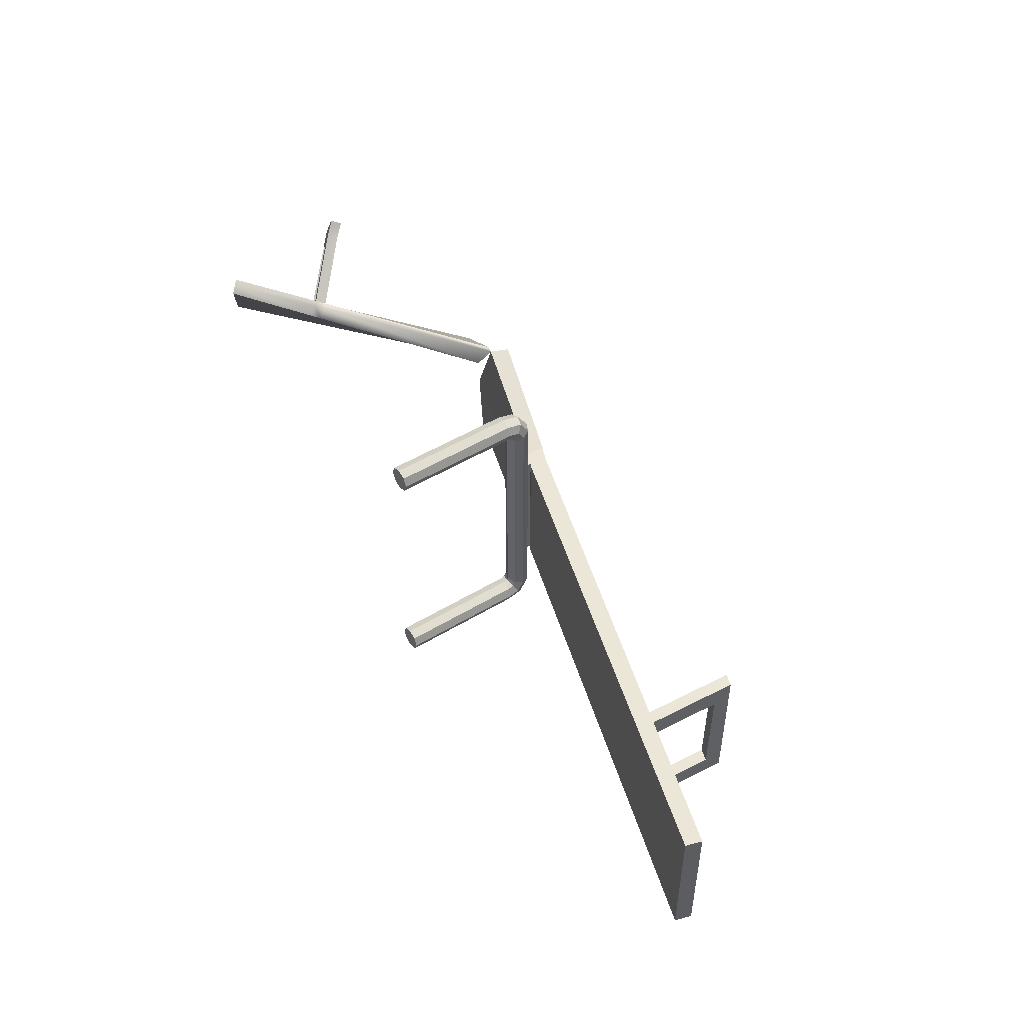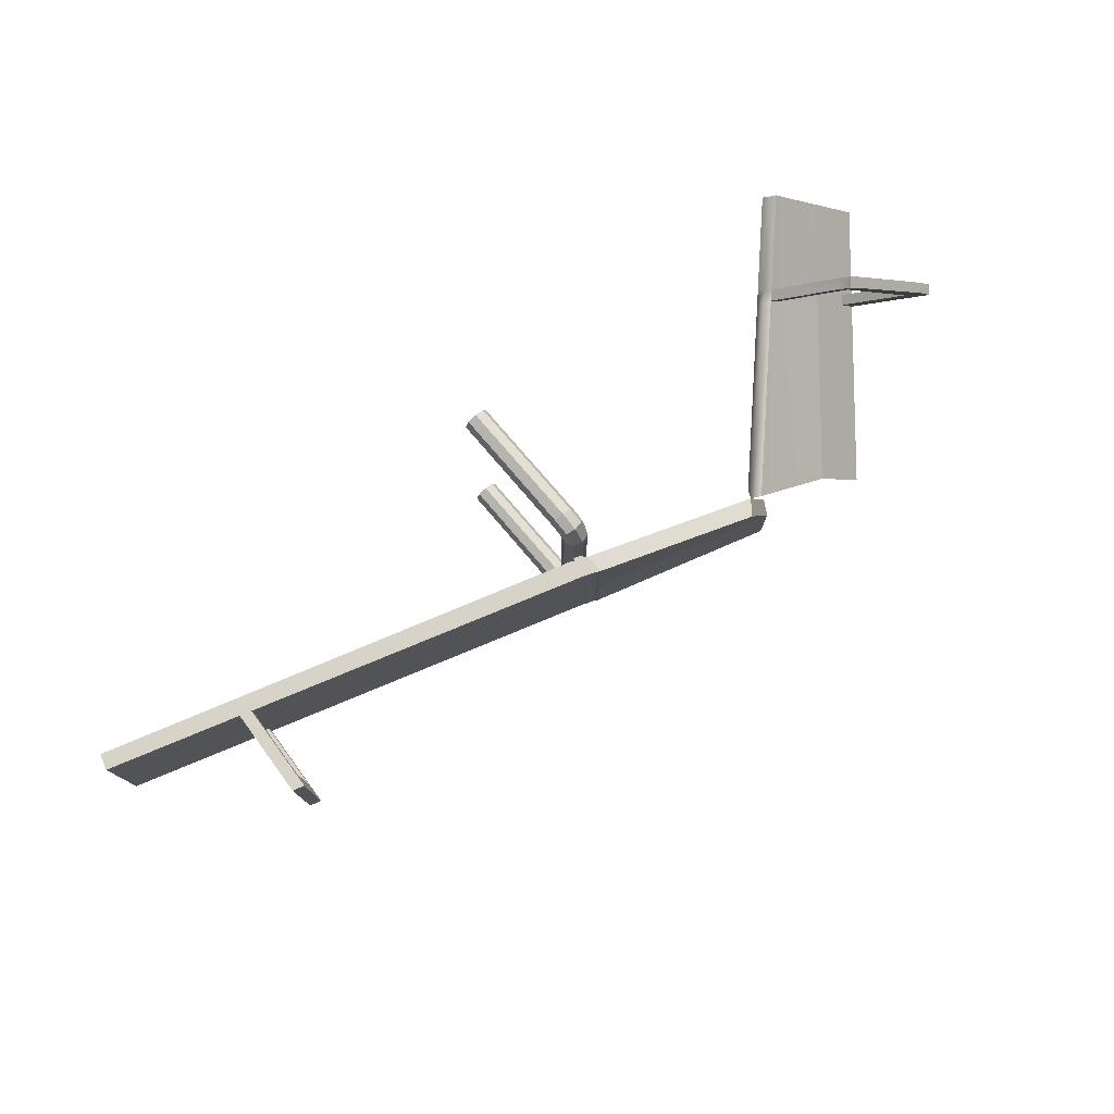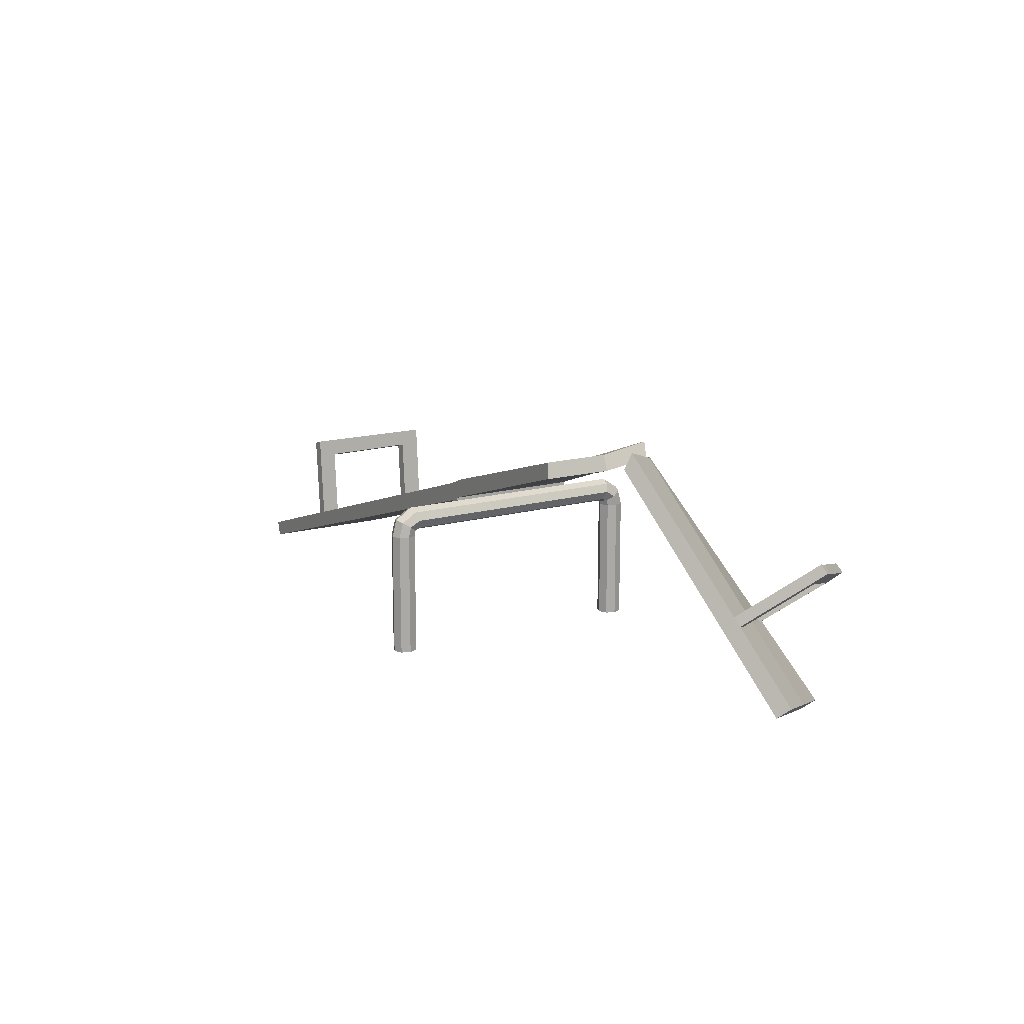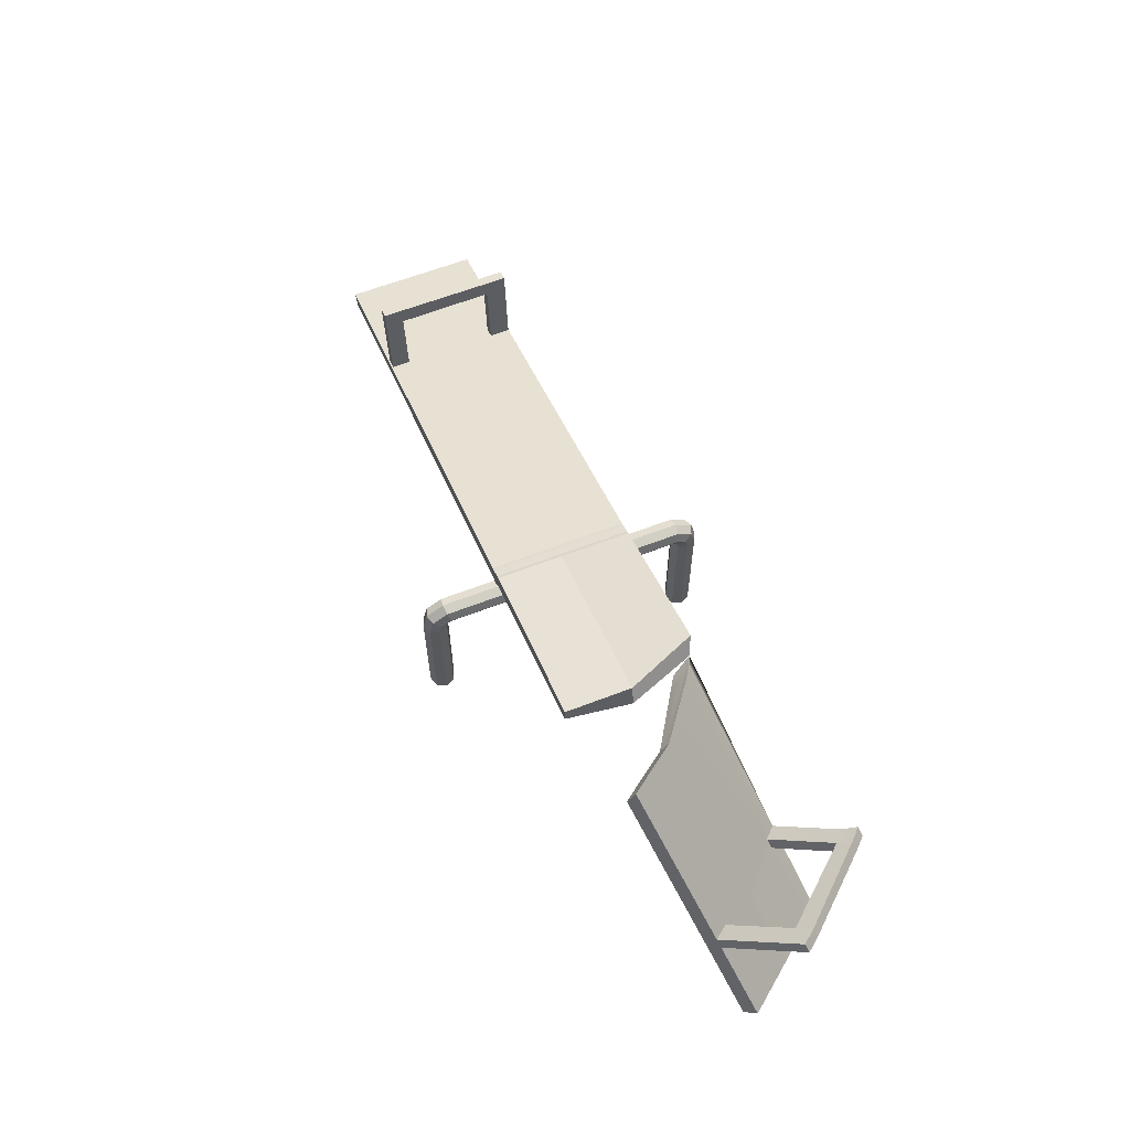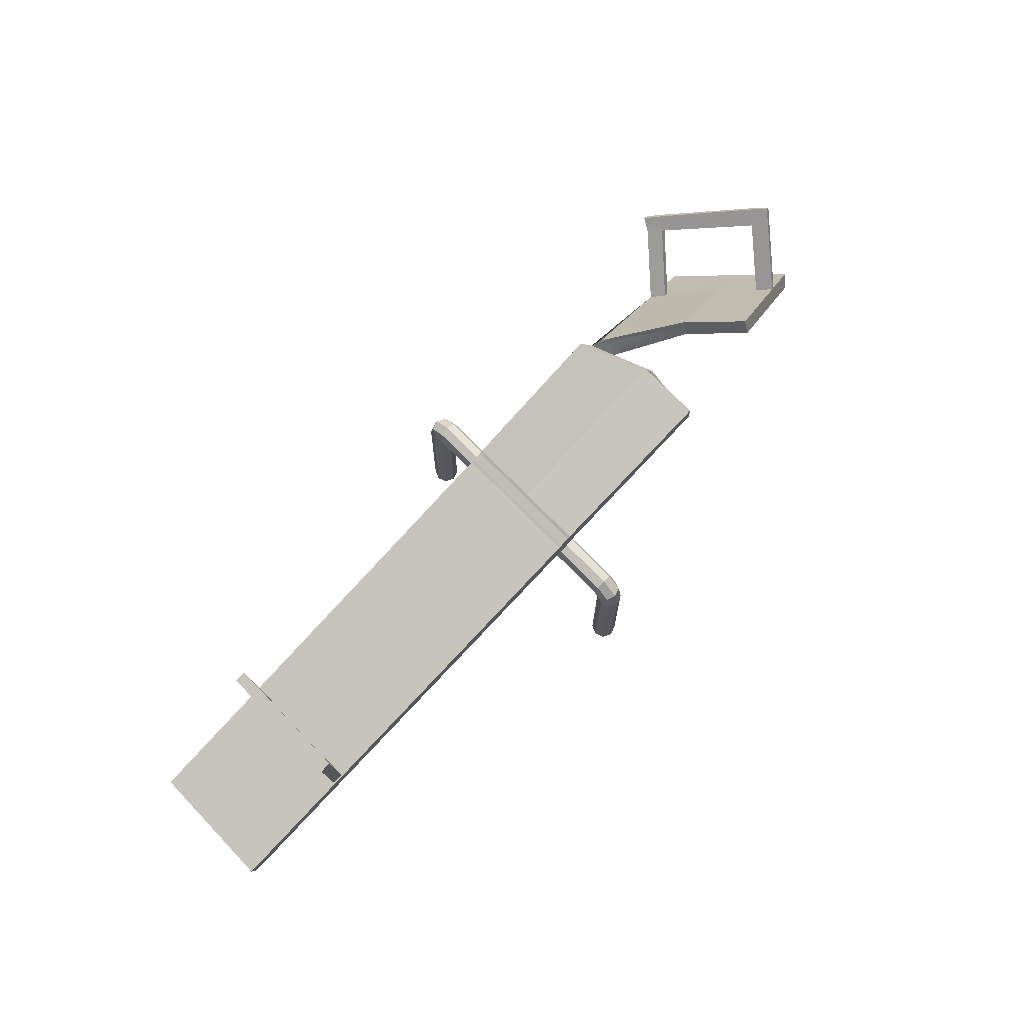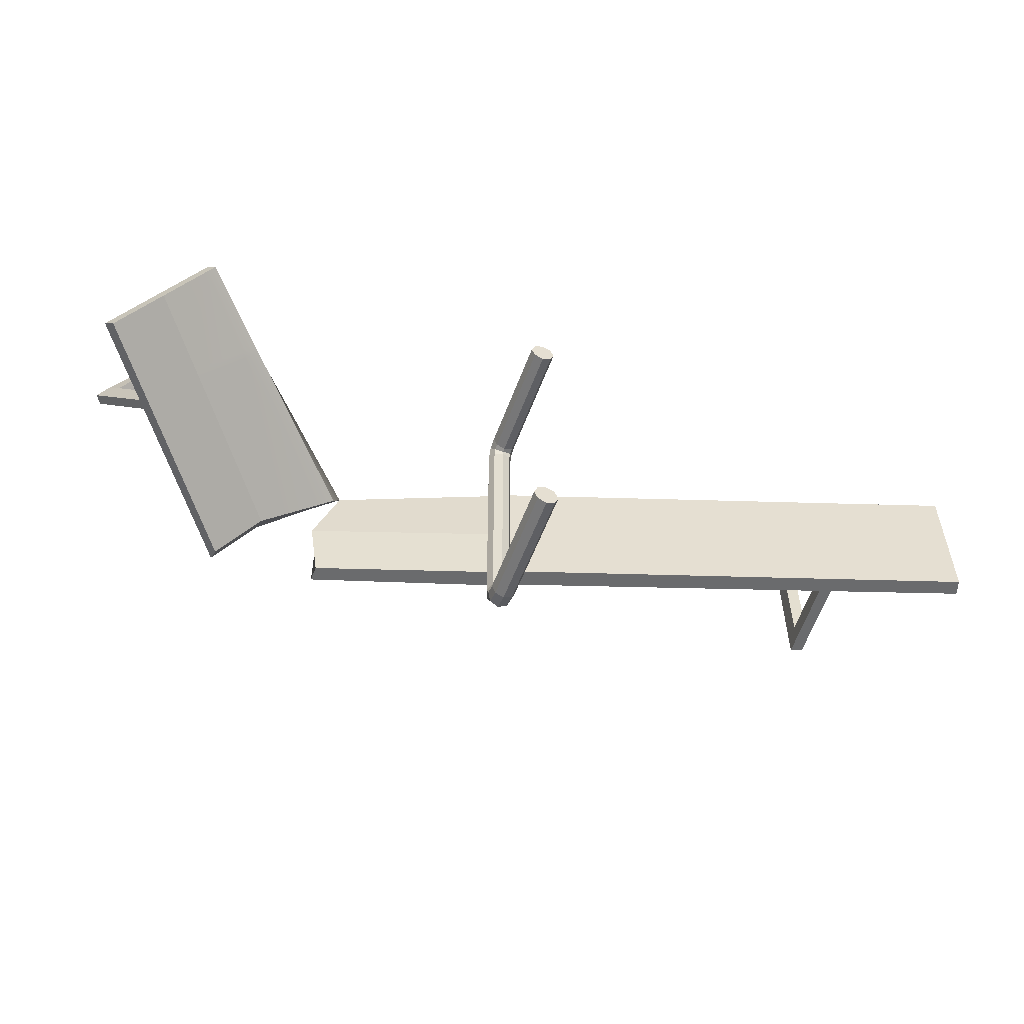
<metadata>
{"format":"obj","ext":"obj","renderer":"f3d","projection":"perspective","resolution":1024,"background":"white","views":[{"elev":48.7,"azim":56.0,"up":"+Z"},{"elev":76.9,"azim":139.5,"up":"+Z"},{"elev":14.8,"azim":-121.4,"up":"+Y"},{"elev":62.2,"azim":-111.4,"up":"+Y"},{"elev":71.0,"azim":136.1,"up":"+Y"},{"elev":-53.2,"azim":-19.5,"up":"+Z"}]}
</metadata>
<code>
g default
v 0.2021 0.007452 -0.2021
v 0 0.007452 -0.2858
v -0.2021 0.007452 -0.2021
v -0.2858 0.007452 0
v -0.2021 0.007452 0.2021
v 0 0.007452 0.2858
v 0.2021 0.007452 0.2021
v 0.2858 0.007452 0
v 0.2021 2.867 -0.2021
v 0 2.867 -0.2858
v -0.2021 2.867 -0.2021
v -0.2858 2.867 0
v -0.2021 2.867 0.2021
v 0 2.867 0.2858
v 0.2021 2.867 0.2021
v 0.2858 2.867 0
v 0 0.007452 0
v 0.2021 3.219 -0.1095
v -0 3.264 -0.1802
v -0.2021 3.219 -0.1095
v -0.2858 3.11 0.06089
v -0.2021 3.002 0.2313
v -0 2.957 0.3019
v 0.2021 3.002 0.2313
v 0.2858 3.11 0.06089
v 0.2021 3.438 0.2341
v -0 3.518 0.21
v -0.2021 3.438 0.2341
v -0.2858 3.244 0.2923
v -0.2021 3.051 0.3505
v -0 2.971 0.3746
v 0.2021 3.051 0.3505
v 0.2858 3.244 0.2923
v 0.2021 3.438 2.982
v -0 3.518 2.982
v -0.2021 3.438 2.982
v -0.2858 3.244 2.982
v -0.2021 3.051 2.982
v 0 2.971 2.982
v 0.2021 3.051 2.982
v 0.2858 3.244 2.982
v 0.2021 0.007452 6.167
v 0 0.007452 6.251
v -0.2021 0.007452 6.167
v -0.2858 0.007452 5.965
v -0.2021 0.007452 5.763
v 0 0.007452 5.679
v 0.2021 0.007452 5.763
v 0.2858 0.007452 5.965
v 0.2021 2.867 6.167
v -0 2.867 6.251
v -0.2021 2.867 6.167
v -0.2858 2.867 5.965
v -0.2021 2.867 5.763
v 0 2.867 5.679
v 0.2021 2.867 5.763
v 0.2858 2.867 5.965
v 0 0.007452 5.965
v 0.2021 3.219 6.074
v -0 3.264 6.145
v -0.2021 3.219 6.074
v -0.2858 3.11 5.904
v -0.2021 3.002 5.733
v 0 2.957 5.663
v 0.2021 3.002 5.733
v 0.2858 3.11 5.904
v 0.2021 3.438 5.731
v -0 3.518 5.755
v -0.2021 3.438 5.731
v -0.2858 3.244 5.673
v -0.2021 3.051 5.614
v 0 2.971 5.59
v 0.2021 3.051 5.614
v 0.2858 3.244 5.673
v 0.2021 3.438 1.497
v 0.2858 3.244 1.497
v 0.2021 3.051 1.497
v 0 2.971 1.497
v -0.2021 3.051 1.497
v -0.2858 3.244 1.497
v -0.2021 3.438 1.497
v -0 3.518 1.497
v -0 3.518 4.563
v -0.2021 3.438 4.563
v -0.2858 3.244 4.563
v -0.2021 3.051 4.563
v 0 2.971 4.563
v 0.2021 3.051 4.563
v 0.2858 3.244 4.563
v 0.2021 3.438 4.563
v -0 4.008 1.497
v 0.2021 3.928 1.497
v -0 4.008 2.982
v 0.2021 3.928 2.982
v 0.2021 3.928 4.563
v -0 4.008 4.563
v -0 3.59 1.497
v 0.2021 3.51 1.497
v 0.2021 3.51 2.982
v 0.2021 3.51 4.563
v -0 3.59 4.563
v -0 3.59 2.982
v 0.2765 3.466 1.497
v 0.2765 3.466 2.982
v 0.2765 3.896 1.497
v 0.2765 3.896 2.982
v 0.2765 3.466 4.563
v 0.2765 3.896 4.563
v -0.07444 3.622 4.563
v -0.07444 3.622 2.982
v -0.07444 4.049 4.563
v -0.07444 4.049 2.982
v -0.07444 3.622 1.497
v -0.07444 4.049 1.497
v 10.64 0.1521 1.497
v 10.64 0.1521 2.982
v 10.75 0.5004 1.497
v 10.75 0.5004 2.982
v 10.64 0.1521 4.563
v 10.75 0.5004 4.563
v -8.235 0.07661 5.469
v -9.195 0.5154 4.292
v -8.421 0.2874 5.699
v -9.381 0.7262 4.522
v -10.1 0.9279 3.186
v -10.28 1.139 3.416
v -3.68 4.935 4.438
v -4.26 4.949 2.932
v -4.052 4.898 1.497
v -4.064 5.275 1.497
v -4.064 5.275 2.982
v -3.399 5.275 4.563
v -3.879 4.687 4.003
v -5.503 5.125 3.002
v -6.405 5.538 1.895
v -6.447 5.888 2.06
v -5.545 5.476 3.166
v -3.921 5.037 4.343
v -8.34 0.195 5.598
v -9.299 0.6338 4.421
v -10.2 1.046 3.315
v -6.429 5.735 1.988
v -5.527 5.322 3.094
v 7.537 1.145 1.497
v 7.537 1.145 2.982
v 7.537 1.145 4.563
v 7.615 1.517 4.563
v 7.615 1.517 2.982
v 7.615 1.517 1.497
v 7.792 1.064 1.497
v 7.792 1.064 2.982
v 7.792 1.064 4.563
v 7.872 1.434 4.563
v 7.872 1.434 2.982
v 7.872 1.434 1.497
v 7.615 1.517 1.95
v 7.615 1.517 1.528
v 7.872 1.434 1.95
v 7.872 1.434 1.528
v 7.615 1.517 4.56
v 7.615 1.517 4.099
v 7.872 1.434 4.56
v 7.872 1.434 4.099
v -6.864 1.528 5.008
v -8.033 1.967 3.886
v -8.934 2.379 2.779
v -9.013 2.522 2.897
v -9.075 2.634 2.989
v -8.173 2.222 4.095
v -7.004 1.783 5.272
v -6.873 1.687 5.233
v -6.702 1.699 4.953
v -7.896 2.138 3.838
v -8.797 2.551 2.731
v -8.873 2.697 2.848
v -8.933 2.81 2.938
v -8.031 2.398 4.045
v -6.837 1.959 5.222
v -6.7 1.863 5.19
v -8.447 0.1732 5.21
v -7.121 1.625 4.761
v -6.965 1.796 4.708
v -4.236 4.783 3.783
v -4.087 5.02 4.142
v -4.278 5.133 4.084
v -7.1 2.056 4.963
v -7.261 1.879 5.013
v -8.632 0.384 5.44
v -8.551 0.2916 5.339
v -9.842 0.8113 3.498
v -8.679 2.263 3.092
v -8.542 2.434 3.044
v -6.15 5.421 2.208
v -6.174 5.618 2.3
v -6.192 5.771 2.373
v -8.678 2.694 3.251
v -8.82 2.518 3.301
v -10.03 1.022 3.728
v -9.946 0.9297 3.628
v -8.13 3.235 6.344
v -7.867 3.139 6.603
v -8.291 3.059 6.394
v -8.034 2.963 6.654
v -9.707 3.874 4.632
v -9.85 3.697 4.683
v -9.962 3.99 4.32
v -10.1 3.814 4.37
v 7.759 3.501 4.56
v 7.759 3.501 4.099
v 8.016 3.418 4.56
v 8.016 3.418 4.099
v 7.759 3.501 1.95
v 7.759 3.501 1.528
v 8.016 3.418 1.95
v 8.016 3.418 1.528
v 7.732 3.125 4.56
v 7.732 3.125 4.099
v 7.989 3.041 4.099
v 7.989 3.041 4.56
v 7.73 3.103 1.95
v 7.73 3.103 1.528
v 7.987 3.02 1.528
v 7.987 3.02 1.95
v -9.504 3.641 4.36
v -9.647 3.464 4.41
v -9.902 3.581 4.097
v -9.759 3.757 4.047
v -7.996 3.024 6.061
v -7.733 2.927 6.32
v -7.9 2.751 6.37
v -8.157 2.848 6.111
g pCylinder3
f 1 2 10 9
f 2 3 11 10
f 3 4 12 11
f 4 5 13 12
f 5 6 14 13
f 6 7 15 14
f 7 8 16 15
f 8 1 9 16
f 2 1 17
f 3 2 17
f 4 3 17
f 5 4 17
f 6 5 17
f 7 6 17
f 8 7 17
f 1 8 17
f 9 10 19 18
f 10 11 20 19
f 11 12 21 20
f 12 13 22 21
f 13 14 23 22
f 14 15 24 23
f 15 16 25 24
f 16 9 18 25
f 18 19 27 26
f 19 20 28 27
f 20 21 29 28
f 21 22 30 29
f 22 23 31 30
f 23 24 32 31
f 24 25 33 32
f 25 18 26 33
f 26 27 82 75
f 27 28 81 82
f 28 29 80 81
f 29 30 79 80
f 30 31 78 79
f 31 32 77 78
f 32 33 76 77
f 33 26 75 76
f 42 50 51 43
f 43 51 52 44
f 44 52 53 45
f 45 53 54 46
f 46 54 55 47
f 47 55 56 48
f 48 56 57 49
f 49 57 50 42
f 43 58 42
f 44 58 43
f 45 58 44
f 46 58 45
f 47 58 46
f 48 58 47
f 49 58 48
f 42 58 49
f 50 59 60 51
f 51 60 61 52
f 52 61 62 53
f 53 62 63 54
f 54 63 64 55
f 55 64 65 56
f 56 65 66 57
f 57 66 59 50
f 59 67 68 60
f 60 68 69 61
f 61 69 70 62
f 62 70 71 63
f 63 71 72 64
f 64 72 73 65
f 65 73 74 66
f 66 74 67 59
f 67 90 83 68
f 68 83 84 69
f 69 84 85 70
f 70 85 86 71
f 71 86 87 72
f 72 87 88 73
f 73 88 89 74
f 74 89 90 67
f 76 75 34 41
f 77 76 41 40
f 78 77 40 39
f 79 78 39 38
f 80 79 38 37
f 81 80 37 36
f 82 81 36 35
f 92 91 93 94
f 84 83 35 36
f 85 84 36 37
f 86 85 37 38
f 87 86 38 39
f 88 87 39 40
f 89 88 40 41
f 90 89 41 34
f 96 95 94 93
f 75 82 97 98
f 82 35 102 97
f 34 75 98 99
f 83 90 100 101
f 90 34 99 100
f 35 83 101 102
f 98 97 91 92
f 116 115 117 118
f 119 116 118 120
f 101 100 95 96
f 189 180 121 139
f 199 190 122 140
f 99 98 103 104
f 98 92 105 103
f 92 94 106 105
f 100 99 104 107
f 94 95 108 106
f 95 100 107 108
f 102 101 109 110
f 101 96 111 109
f 96 93 112 111
f 97 102 110 113
f 93 91 114 112
f 91 97 113 114
f 104 103 144 145
f 103 105 149 144
f 105 106 148 149
f 107 104 145 146
f 106 108 147 148
f 108 107 146 147
f 110 109 127 128
f 109 111 132 127
f 111 112 131 132
f 113 110 128 129
f 112 114 130 131
f 114 113 129 130
f 182 183 133 172
f 192 193 134 173
f 174 175 142 135
f 137 195 196 177
f 138 185 186 178
f 133 127 179 172
f 133 183 184 127
f 134 193 194 143
f 178 179 127 138
f 188 189 139 123
f 198 199 140 124
f 136 142 175 176
f 143 194 195 137
f 127 184 185 138
f 128 127 132 131
f 129 128 131 130
f 145 144 150 151
f 146 145 151 152
f 147 146 152 153
f 209 208 210 211
f 213 212 214 215
f 144 149 155 150
f 151 150 115 116
f 152 151 116 119
f 153 152 119 120
f 154 153 120 118
f 155 154 118 117
f 150 155 117 115
f 149 148 156 157
f 148 154 158 156
f 154 155 159 158
f 155 149 157 159
f 148 147 160 161
f 147 153 162 160
f 153 154 163 162
f 154 148 161 163
f 180 181 164 121
f 190 191 165 122
f 141 167 166 125
f 168 167 141 126
f 169 197 198 124
f 170 187 188 123
f 139 171 170 123
f 164 171 139 121
f 181 182 172 164
f 191 192 173 165
f 166 167 175 174
f 176 175 167 168
f 177 196 197 169
f 201 200 202 203
f 170 171 179 178
f 172 179 171 164
f 165 181 180 122
f 173 182 181 165
f 134 183 182 173
f 184 183 134 143
f 185 184 143 137
f 186 185 137 177
f 187 186 177 169
f 188 187 169 124
f 140 189 188 124
f 122 180 189 140
f 166 191 190 125
f 174 192 191 166
f 135 193 192 174
f 194 193 135 142
f 195 194 142 136
f 196 195 136 176
f 205 204 206 207
f 198 197 168 126
f 141 199 198 126
f 125 190 199 141
f 178 186 228 229
f 186 187 231 228
f 187 170 230 231
f 170 178 229 230
f 197 196 224 225
f 196 176 227 224
f 176 168 226 227
f 168 197 225 226
f 161 160 216 217
f 160 162 219 216
f 162 163 218 219
f 163 161 217 218
f 157 156 220 221
f 156 158 223 220
f 158 159 222 223
f 159 157 221 222
f 217 216 208 209
f 219 218 211 210
f 216 219 210 208
f 221 220 212 213
f 222 221 213 215
f 223 222 215 214
f 226 225 205 207
f 227 226 207 206
f 224 227 206 204
f 229 228 200 201
f 230 229 201 203
f 231 230 203 202
f 202 200 204 205
f 200 228 224 204
f 228 231 225 224
f 231 202 205 225
f 211 218 223 214
f 218 217 220 223
f 217 209 212 220
f 209 211 214 212

</code>
